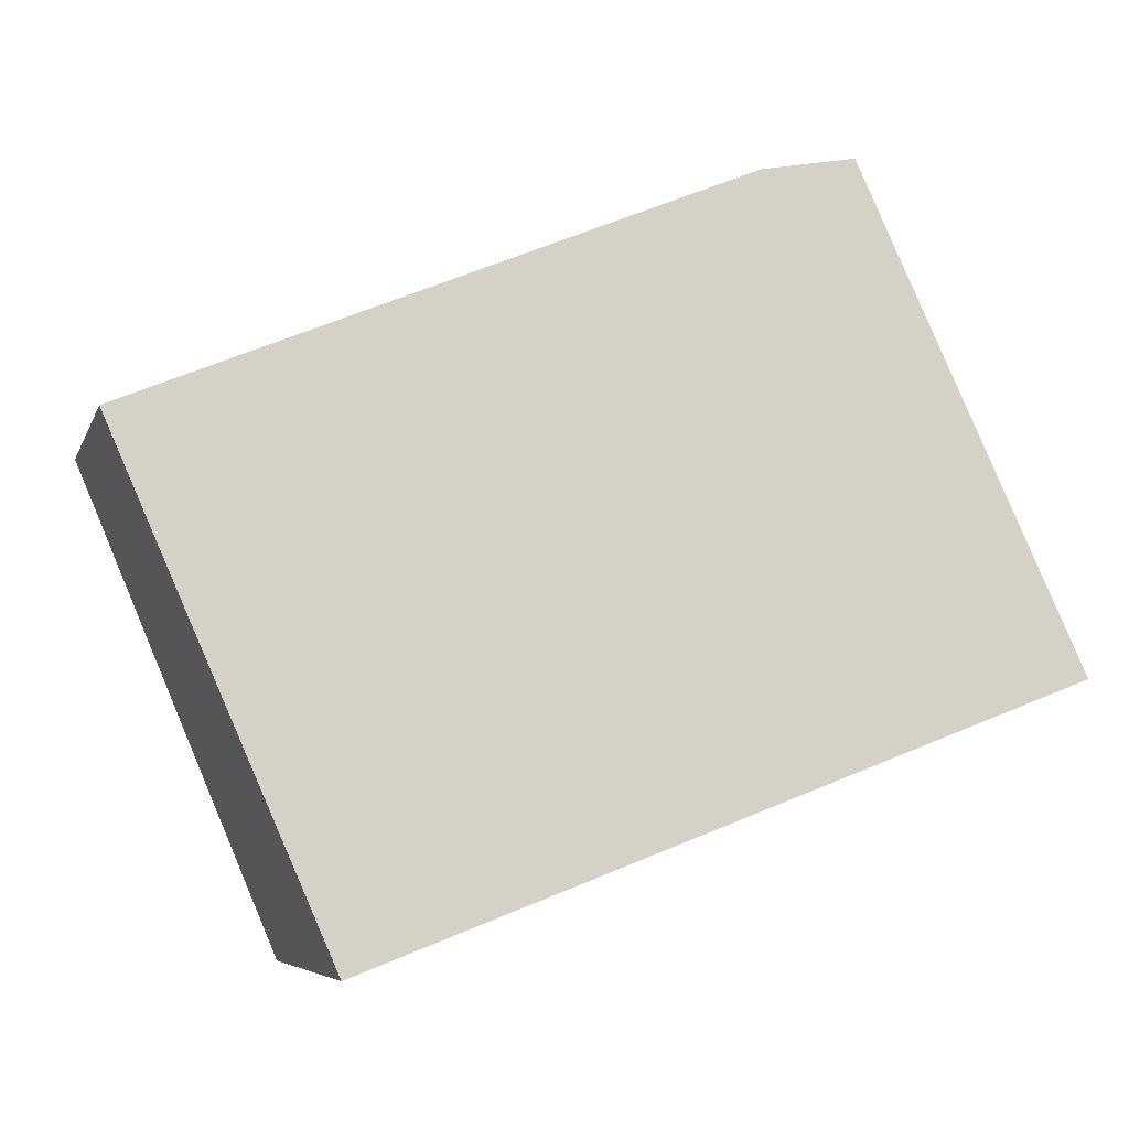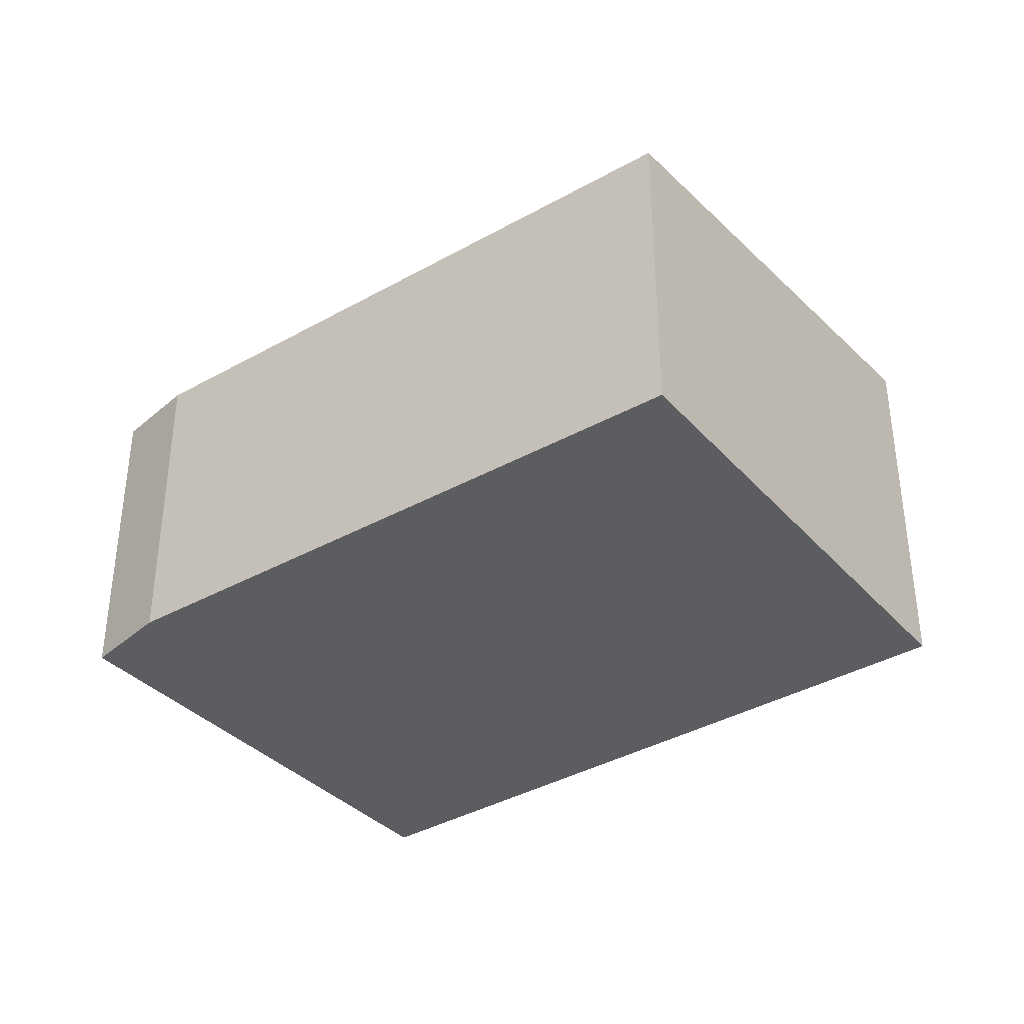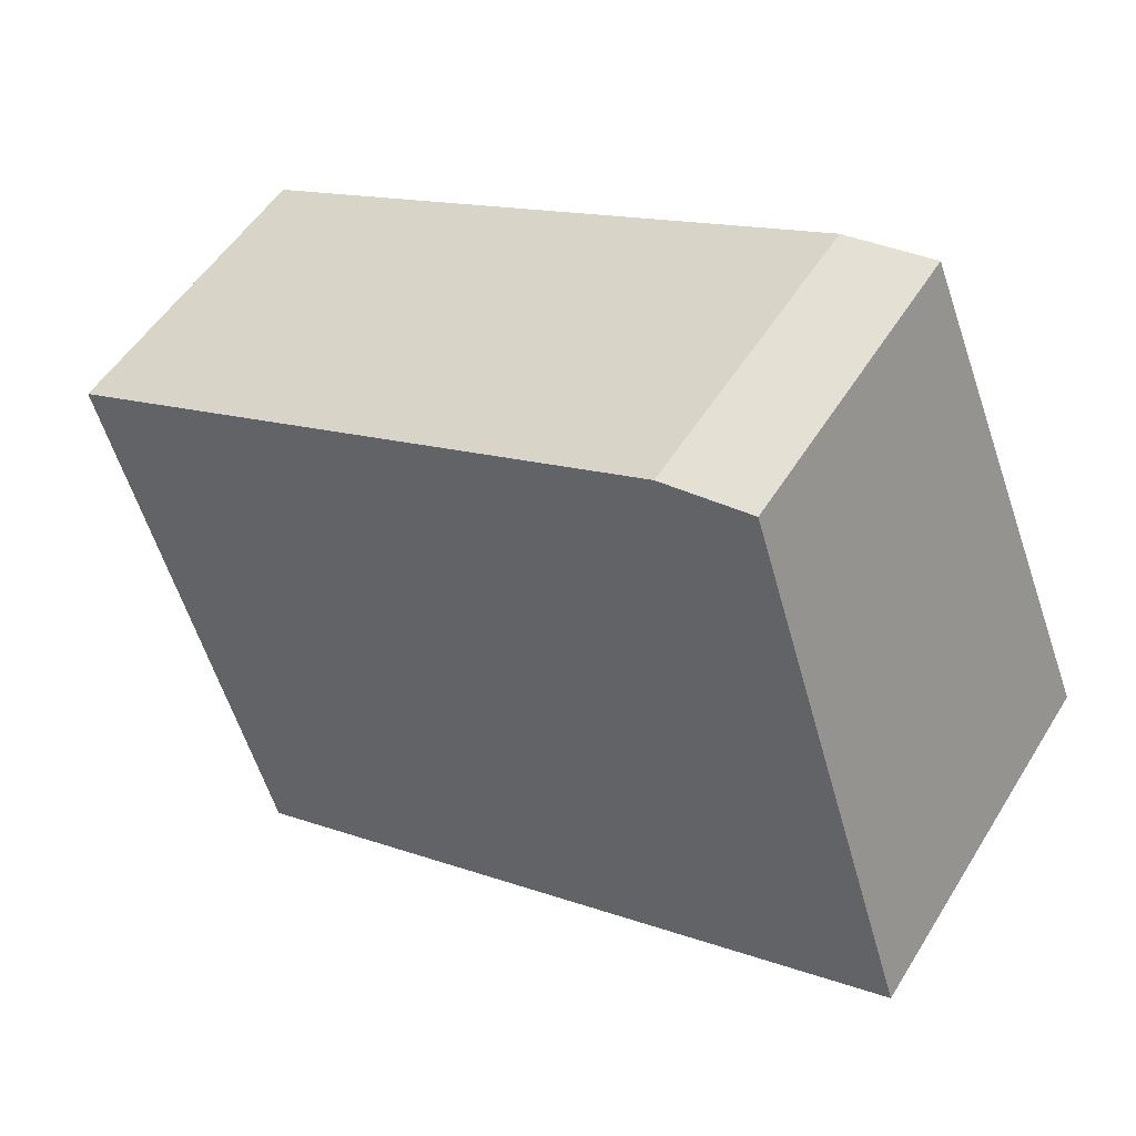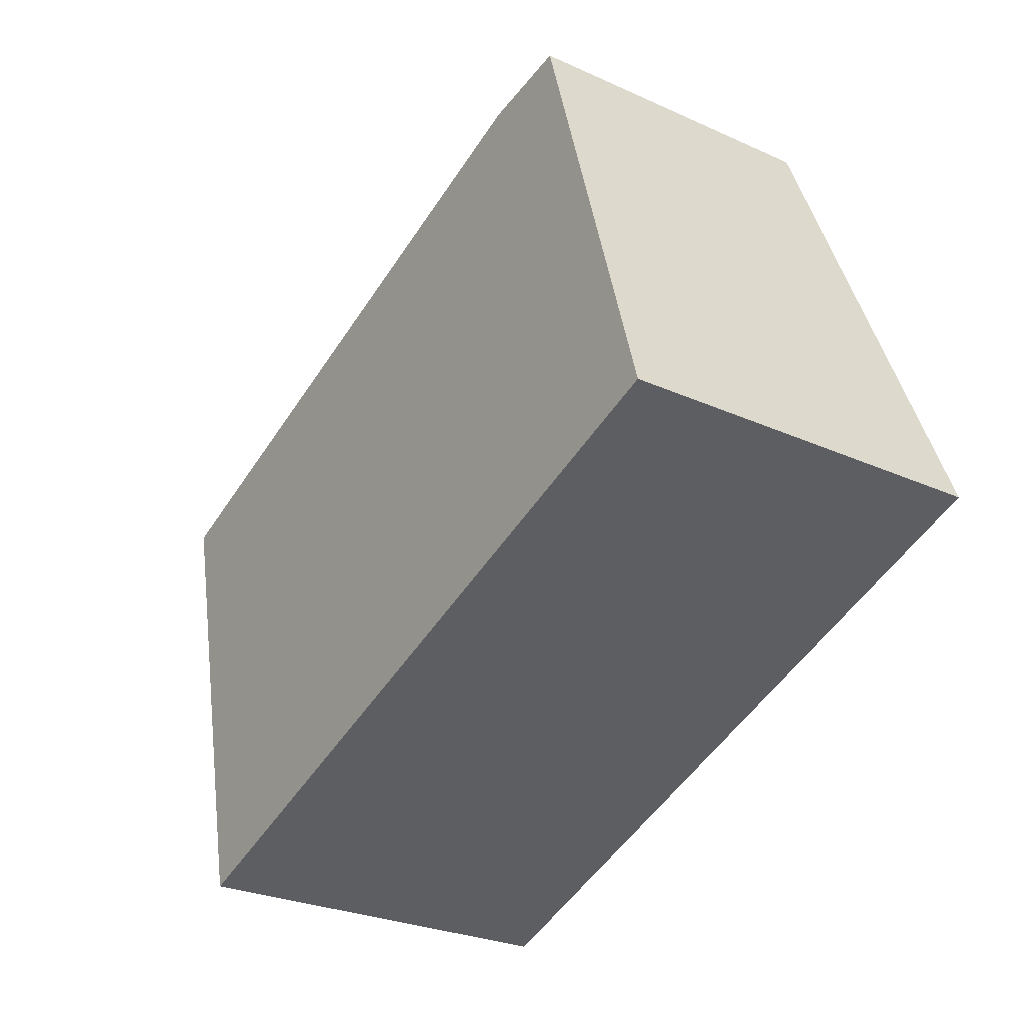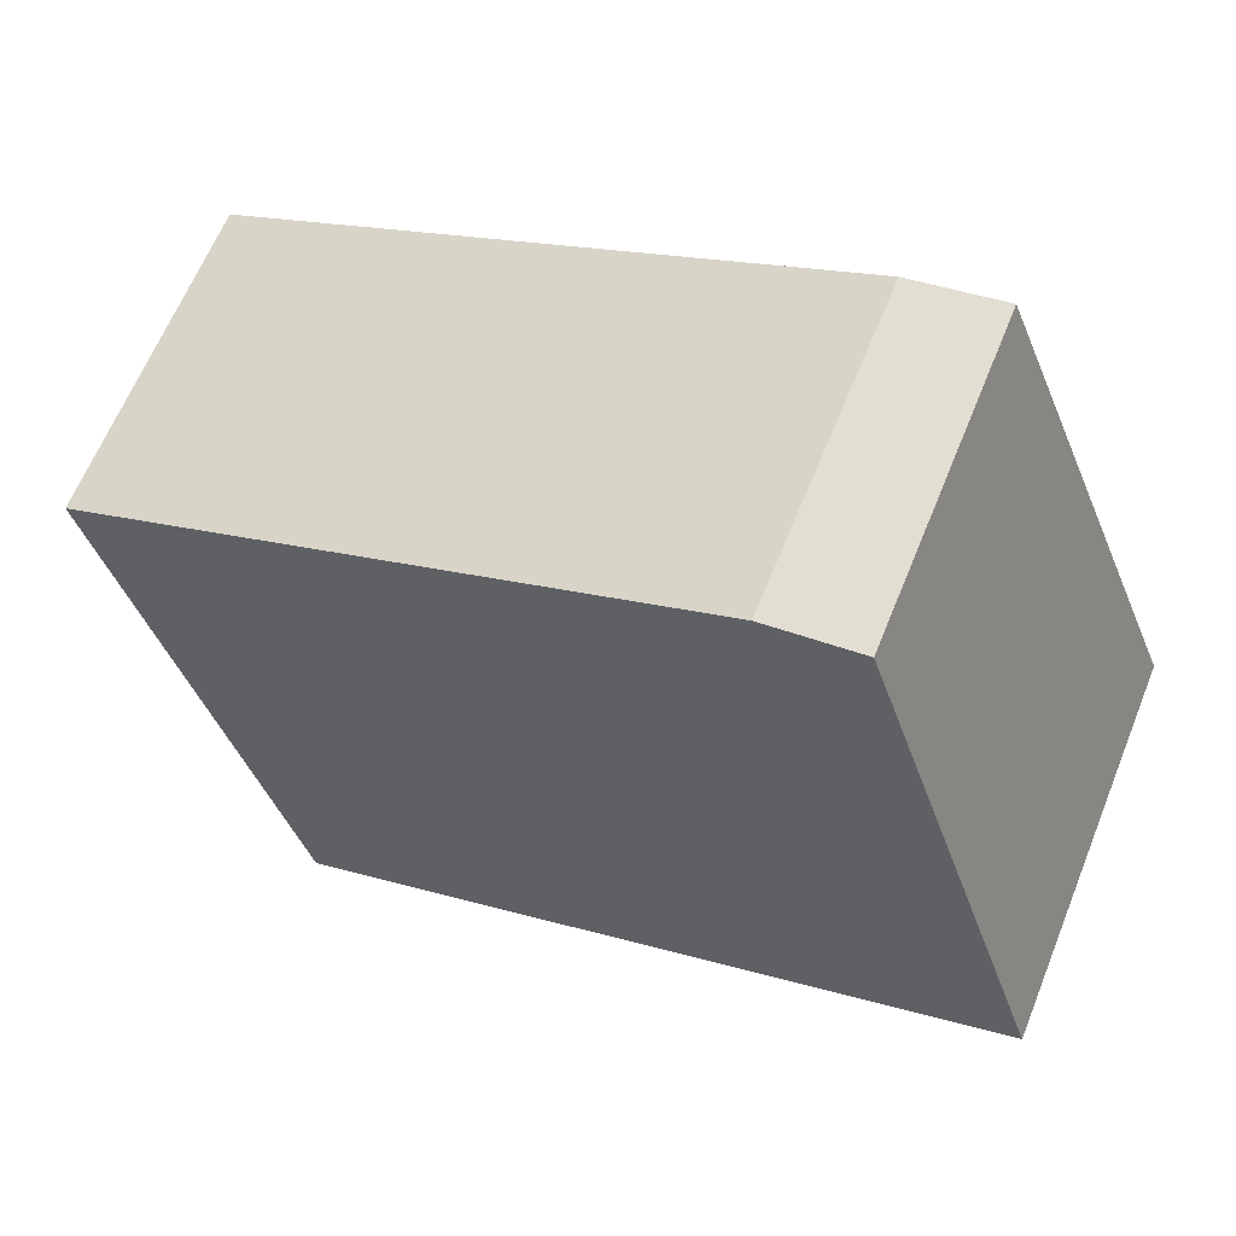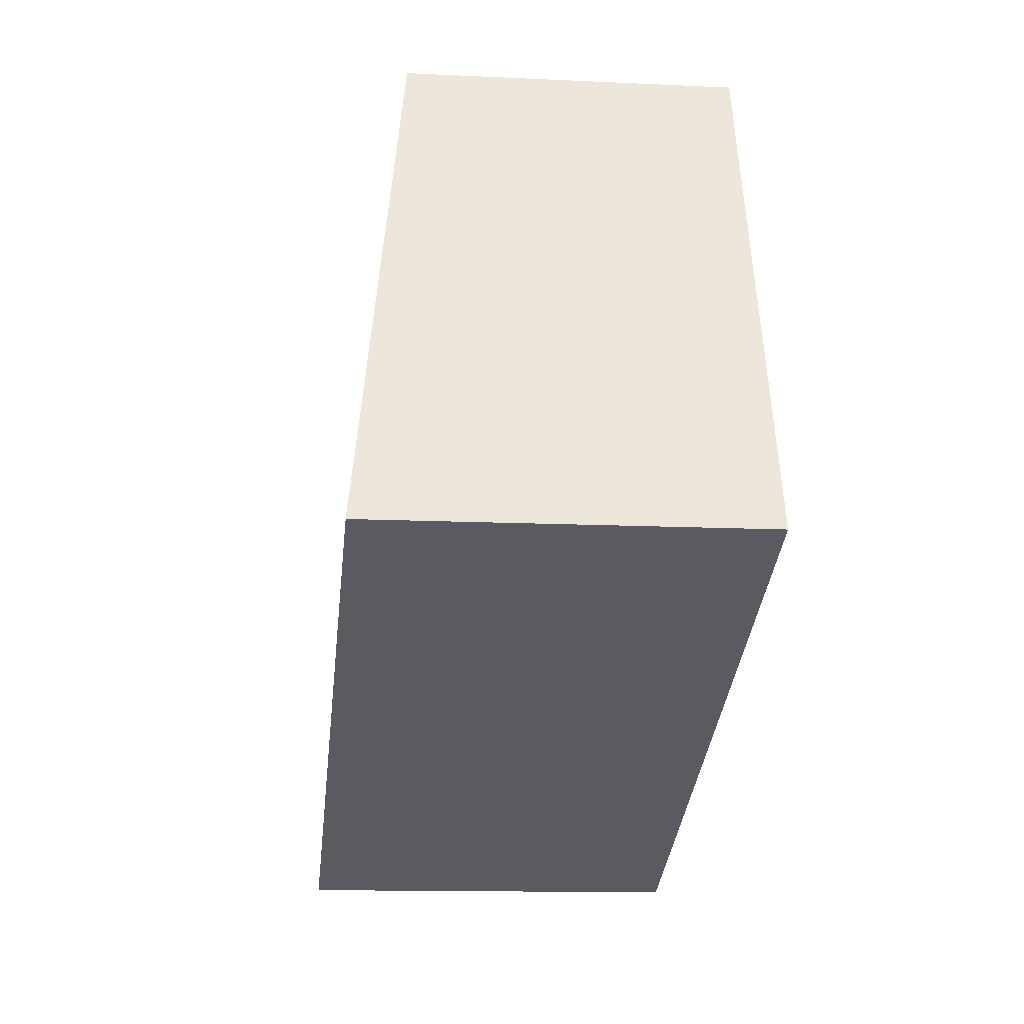
<metadata>
{"format":"obj","ext":"obj","renderer":"f3d","projection":"perspective","resolution":1024,"background":"white","views":[{"elev":-6.3,"azim":165.3,"up":"+Z"},{"elev":-36.3,"azim":58.5,"up":"+Y"},{"elev":52.6,"azim":-148.9,"up":"+Z"},{"elev":-26.7,"azim":-125.4,"up":"+Z"},{"elev":64.2,"azim":-157.9,"up":"+Z"},{"elev":-13.0,"azim":-96.2,"up":"+Z"}]}
</metadata>
<code>
v  0 3.67 2.247e-16
v  8.71 3.096 2.189
v  6.713 3.67 -2.572
v  2.839 3.077 4.621
v  1.935 3.097 4.779
v  6.713 1.575e-16 -2.572
v  8.71 -1.34e-16 2.189
v  0 0 0
v  1.935 -2.926e-16 4.779
v  2.839 -2.83e-16 4.621
g defaultobject
f 1 2 3
f 2 1 4
f 4 1 5
f 2 6 3
f 6 2 7
f 6 1 3
f 1 6 8
f 8 5 1
f 5 8 9
f 4 7 2
f 7 4 10
f 9 4 5
f 4 9 10
f 10 6 7
f 6 10 8
f 8 10 9

</code>
